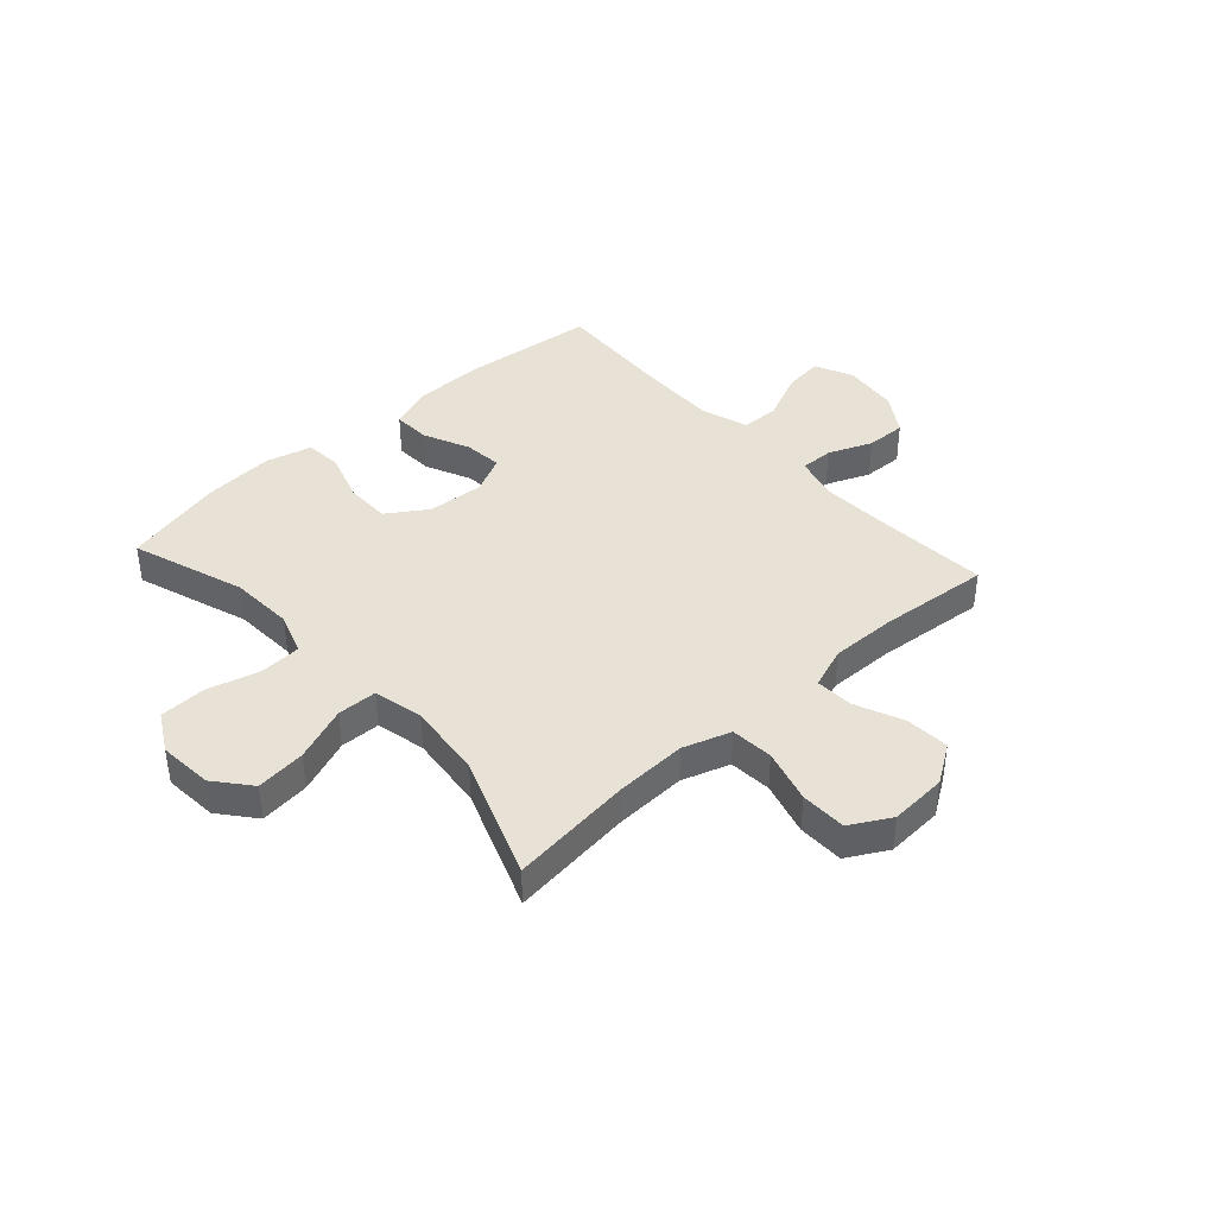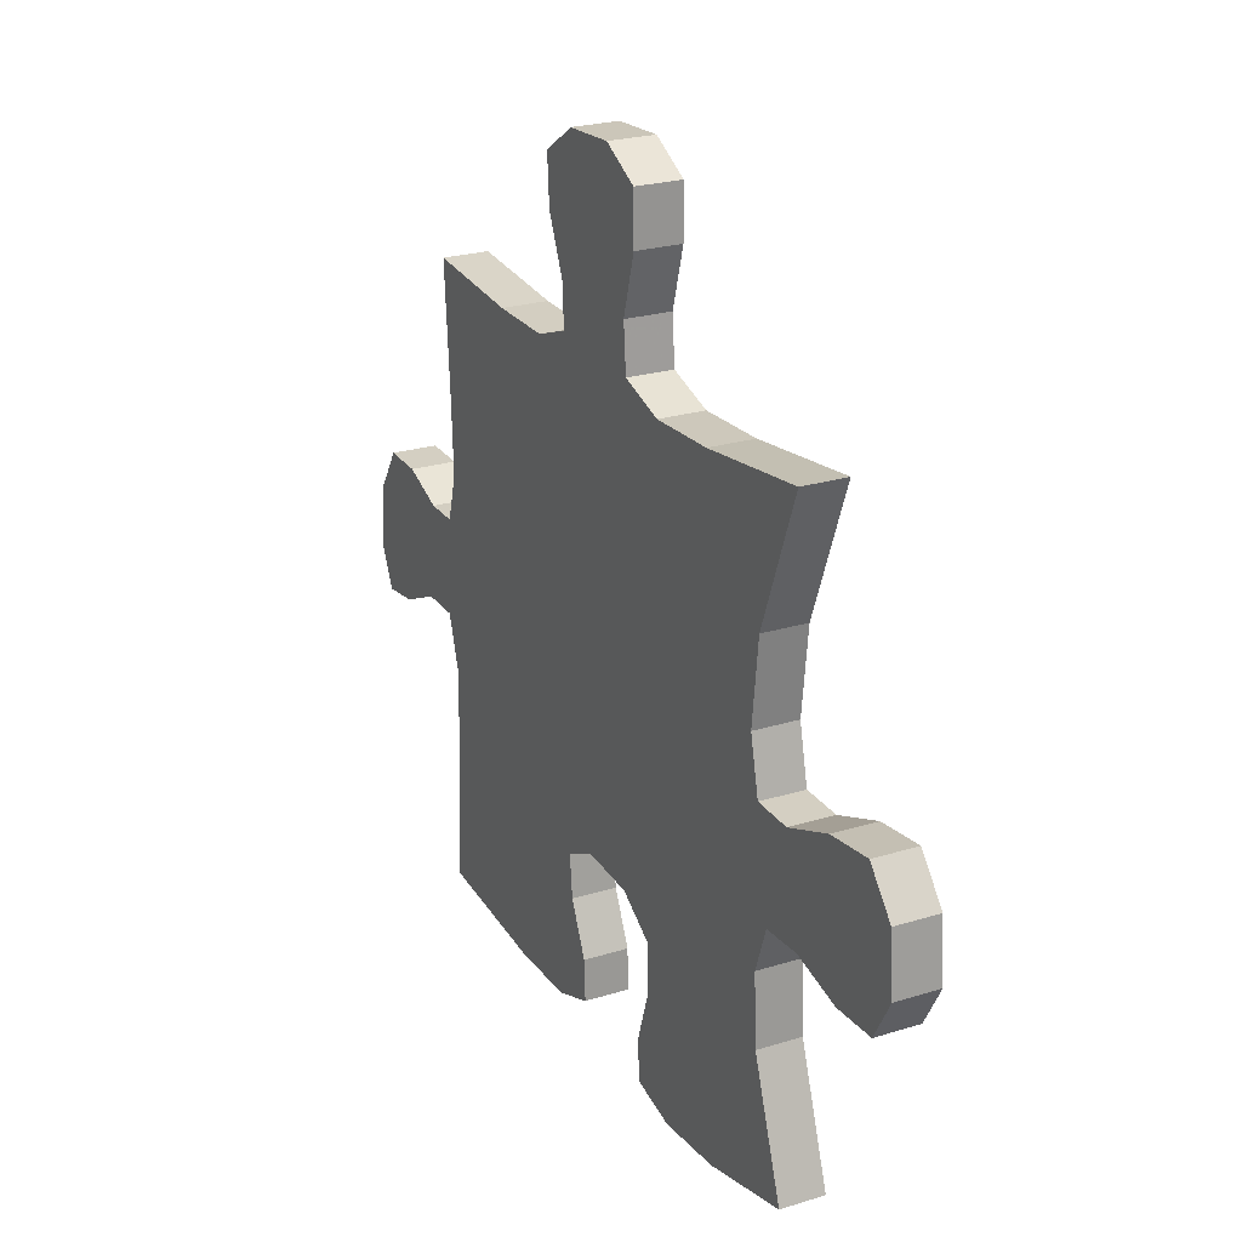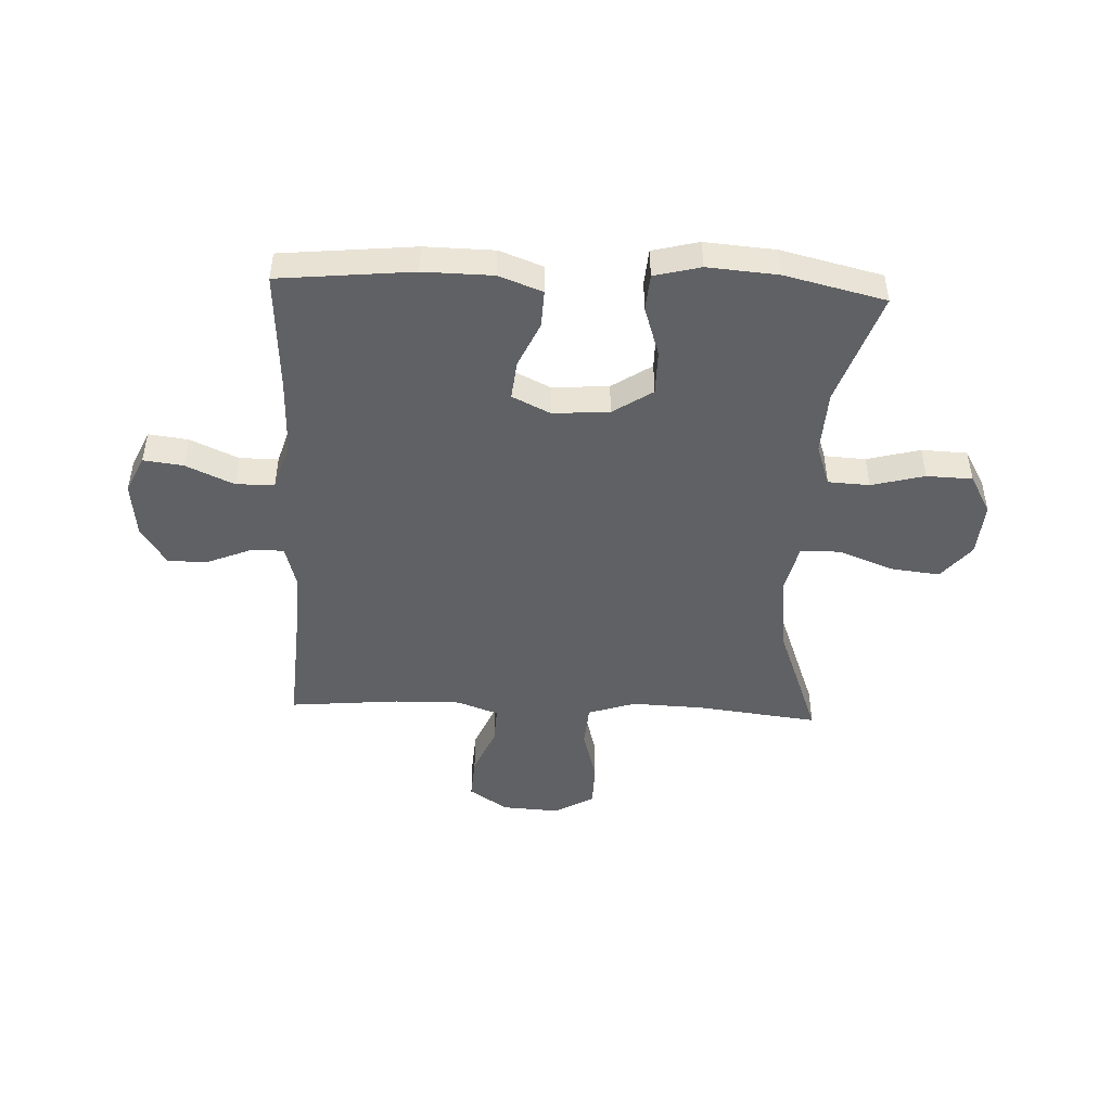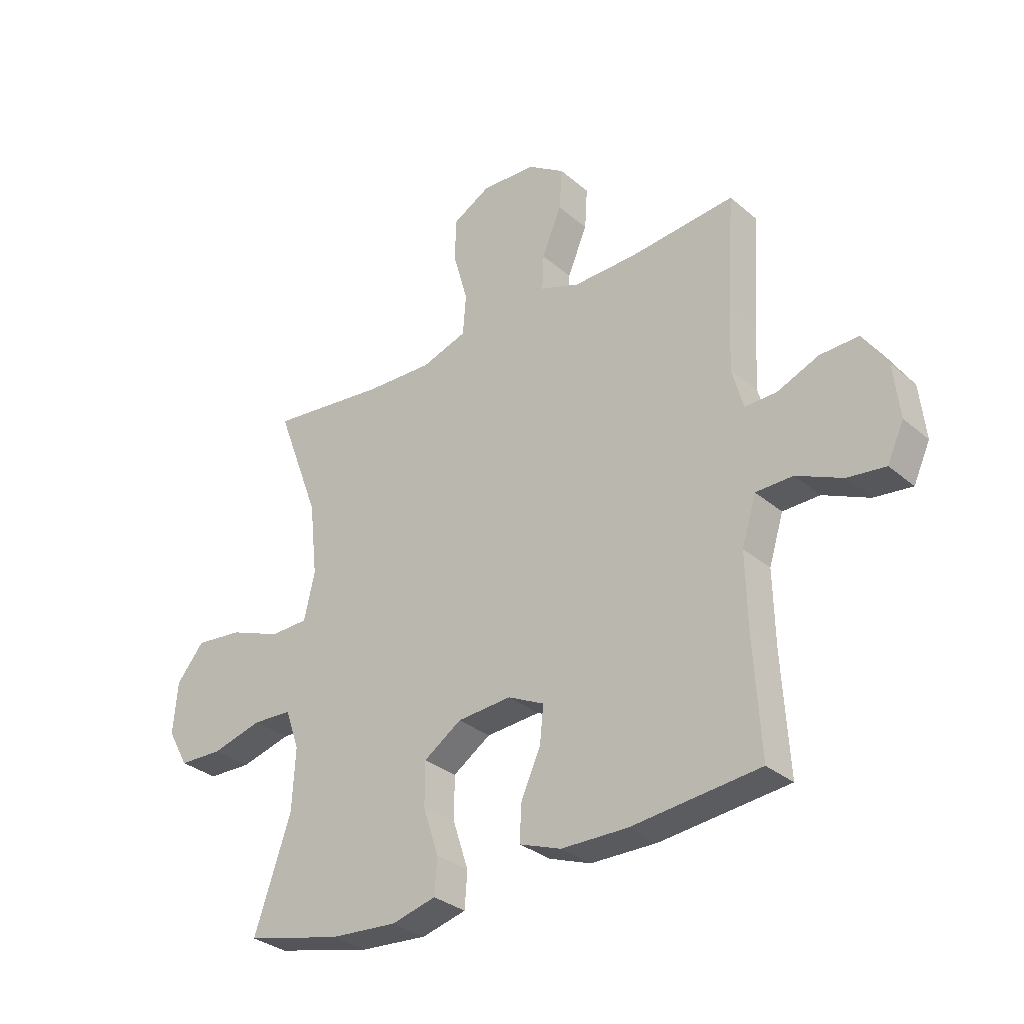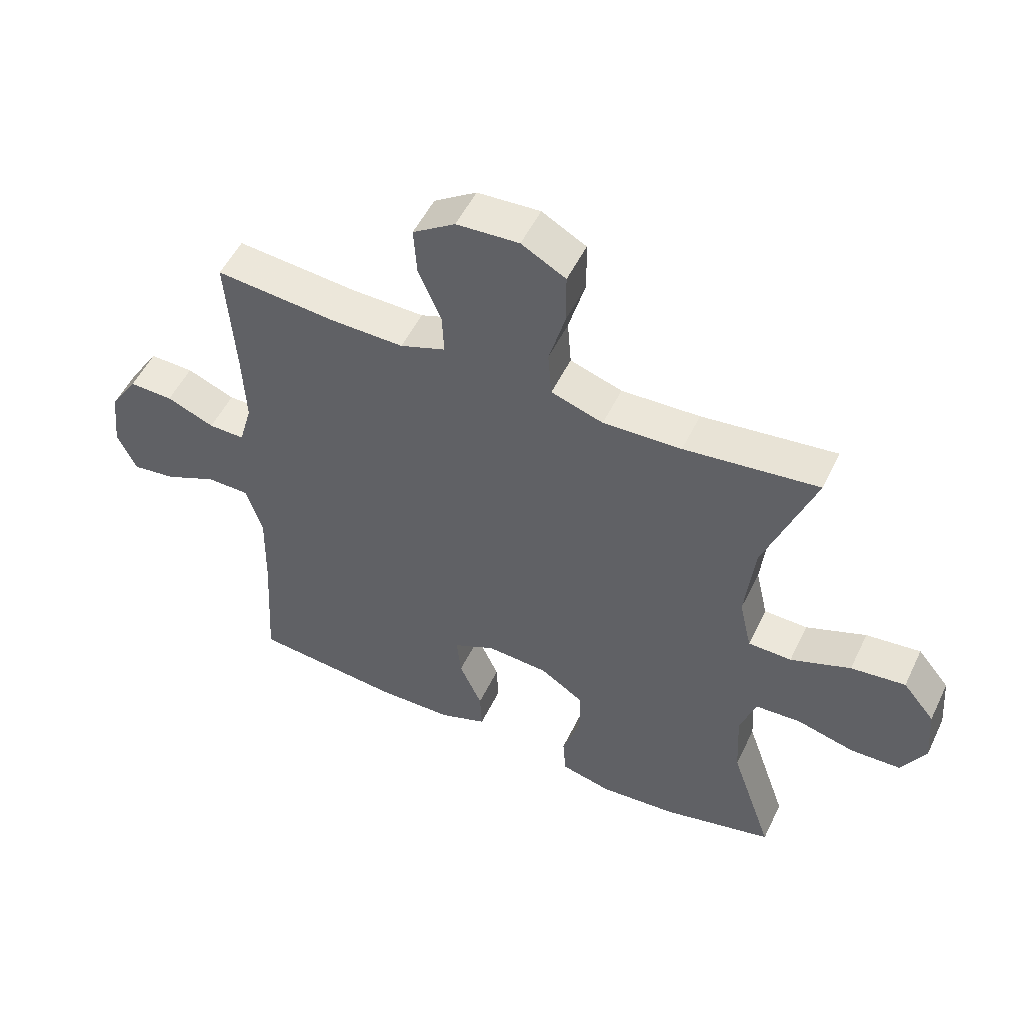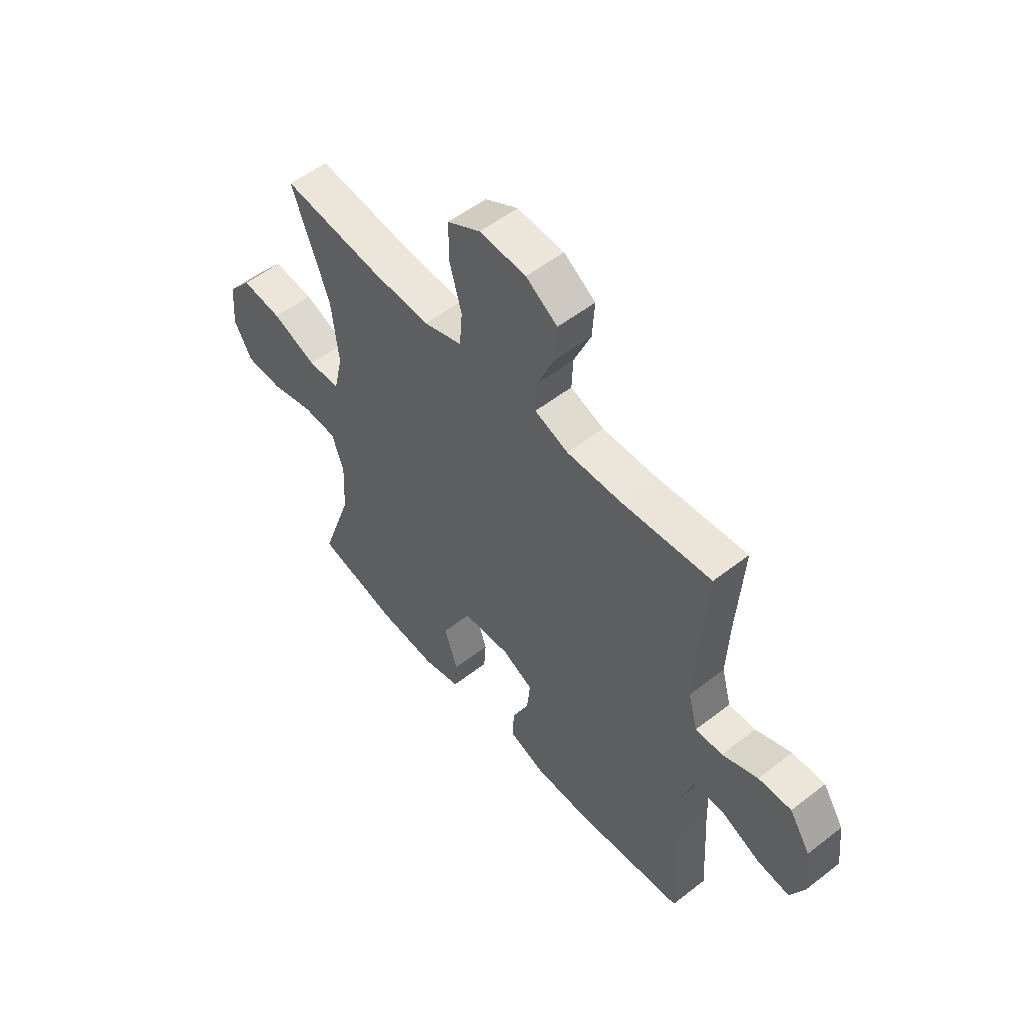
<metadata>
{"format":"obj","ext":"obj","renderer":"f3d","projection":"perspective","resolution":1024,"background":"white","views":[{"elev":40.5,"azim":-42.1,"up":"+Y"},{"elev":24.2,"azim":-117.2,"up":"+Z"},{"elev":-47.0,"azim":177.5,"up":"+Y"},{"elev":-31.5,"azim":40.1,"up":"+Z"},{"elev":52.2,"azim":-154.7,"up":"+Z"},{"elev":54.0,"azim":50.4,"up":"+Z"}]}
</metadata>
<code>
v 0.5 0.07 -0.5
v 0.26 0.07 -0.524
v 0.136 0.07 -0.522
v 0.058 0.07 -0.493
v 0.061 0.07 -0.426
v 0.098 0.07 -0.344
v 0.105 0.07 -0.275
v 0.037 0.07 -0.242
v -0.064 0.07 -0.249
v -0.135 0.07 -0.296
v -0.135 0.07 -0.377
v -0.106 0.07 -0.466
v -0.111 0.07 -0.532
v -0.194 0.07 -0.553
v -0.32 0.07 -0.543
v -0.5 0.07 -0.5
v -0.431 0.07 -0.298
v -0.425 0.07 -0.184
v -0.451 0.07 -0.109
v -0.525 0.07 -0.105
v -0.62 0.07 -0.13
v -0.702 0.07 -0.127
v -0.741 0.07 -0.057
v -0.733 0.07 0.04
v -0.681 0.07 0.103
v -0.592 0.07 0.093
v -0.494 0.07 0.055
v -0.423 0.07 0.057
v -0.403 0.07 0.145
v -0.418 0.07 0.282
v -0.5 0.07 0.5
v -0.281 0.07 0.474
v -0.153 0.07 0.469
v -0.068 0.07 0.497
v -0.062 0.07 0.573
v -0.089 0.07 0.669
v -0.088 0.07 0.751
v -0.016 0.07 0.791
v 0.086 0.07 0.785
v 0.155 0.07 0.739
v 0.15 0.07 0.661
v 0.113 0.07 0.574
v 0.11 0.07 0.507
v 0.184 0.07 0.48
v 0.303 0.07 0.482
v 0.5 0.07 0.5
v 0.486 0.07 0.29
v 0.481 0.07 0.172
v 0.502 0.07 0.096
v 0.561 0.07 0.097
v 0.639 0.07 0.129
v 0.711 0.07 0.131
v 0.757 0.07 0.06
v 0.768 0.07 -0.04
v 0.737 0.07 -0.107
v 0.666 0.07 -0.098
v 0.58 0.07 -0.059
v 0.511 0.07 -0.06
v 0.484 0.07 -0.147
v 0.487 0.07 -0.282
v 0.5 0 -0.5
v 0.26 0 -0.524
v 0.136 0 -0.522
v 0.058 0 -0.493
v 0.061 0 -0.426
v 0.098 0 -0.344
v 0.105 0 -0.275
v 0.037 0 -0.242
v -0.064 0 -0.249
v -0.135 0 -0.296
v -0.135 0 -0.377
v -0.106 0 -0.466
v -0.111 0 -0.532
v -0.194 0 -0.553
v -0.32 0 -0.543
v -0.5 0 -0.5
v -0.431 0 -0.298
v -0.425 0 -0.184
v -0.451 0 -0.109
v -0.525 0 -0.105
v -0.62 0 -0.13
v -0.702 0 -0.127
v -0.741 0 -0.057
v -0.733 0 0.04
v -0.681 0 0.103
v -0.592 0 0.093
v -0.494 0 0.055
v -0.423 0 0.057
v -0.403 0 0.145
v -0.418 0 0.282
v -0.5 0 0.5
v -0.281 0 0.474
v -0.153 0 0.469
v -0.068 0 0.497
v -0.062 0 0.573
v -0.089 0 0.669
v -0.088 0 0.751
v -0.016 0 0.791
v 0.086 0 0.785
v 0.155 0 0.739
v 0.15 0 0.661
v 0.113 0 0.574
v 0.11 0 0.507
v 0.184 0 0.48
v 0.303 0 0.482
v 0.5 0 0.5
v 0.486 0 0.29
v 0.481 0 0.172
v 0.502 0 0.096
v 0.561 0 0.097
v 0.639 0 0.129
v 0.711 0 0.131
v 0.757 0 0.06
v 0.768 0 -0.04
v 0.737 0 -0.107
v 0.666 0 -0.098
v 0.58 0 -0.059
v 0.511 0 -0.06
v 0.484 0 -0.147
v 0.487 0 -0.282
f 55 56 57
f 54 55 57
f 53 54 57
f 52 53 57
f 51 52 57
f 50 51 57
f 49 50 57 58
f 48 49 58 59
f 45 46 47
f 44 45 47 48
f 43 44 48 59
f 40 41 42
f 39 40 42
f 38 39 42
f 37 38 42
f 36 37 42
f 35 36 42
f 34 35 42 43
f 43 59 60
f 34 43 60
f 33 34 60
f 30 31 32
f 33 60 1
f 32 33 1
f 30 32 1
f 29 30 1
f 25 26 27
f 24 25 27
f 23 24 27
f 22 23 27
f 21 22 27
f 20 21 27
f 19 20 27 28
f 15 16 17
f 14 15 17
f 13 14 17
f 12 13 17
f 11 12 17
f 10 11 17 18
f 19 28 29
f 18 19 29
f 10 18 29
f 9 10 29
f 4 5 6
f 3 4 6
f 2 3 6
f 1 2 6
f 1 6 7
f 29 1 7
f 8 9 29
f 7 8 29
f 117 116 115
f 117 115 114
f 117 114 113
f 117 113 112
f 117 112 111
f 117 111 110
f 118 117 110 109
f 119 118 109 108
f 107 106 105
f 108 107 105 104
f 119 108 104 103
f 102 101 100
f 102 100 99
f 102 99 98
f 102 98 97
f 102 97 96
f 102 96 95
f 103 102 95 94
f 120 119 103
f 120 103 94
f 120 94 93
f 92 91 90
f 61 120 93
f 61 93 92
f 61 92 90
f 61 90 89
f 87 86 85
f 87 85 84
f 87 84 83
f 87 83 82
f 87 82 81
f 87 81 80
f 88 87 80 79
f 77 76 75
f 77 75 74
f 77 74 73
f 77 73 72
f 77 72 71
f 78 77 71 70
f 89 88 79
f 89 79 78
f 89 78 70
f 89 70 69
f 66 65 64
f 66 64 63
f 66 63 62
f 66 62 61
f 67 66 61
f 67 61 89
f 89 69 68
f 89 68 67
f 1 61 62 2
f 2 62 63 3
f 3 63 64 4
f 4 64 65 5
f 5 65 66 6
f 6 66 67 7
f 7 67 68 8
f 8 68 69 9
f 9 69 70 10
f 10 70 71 11
f 11 71 72 12
f 12 72 73 13
f 13 73 74 14
f 14 74 75 15
f 15 75 76 16
f 16 76 77 17
f 17 77 78 18
f 18 78 79 19
f 19 79 80 20
f 20 80 81 21
f 21 81 82 22
f 22 82 83 23
f 23 83 84 24
f 24 84 85 25
f 25 85 86 26
f 26 86 87 27
f 27 87 88 28
f 28 88 89 29
f 29 89 90 30
f 30 90 91 31
f 31 91 92 32
f 32 92 93 33
f 33 93 94 34
f 34 94 95 35
f 35 95 96 36
f 36 96 97 37
f 37 97 98 38
f 38 98 99 39
f 39 99 100 40
f 40 100 101 41
f 41 101 102 42
f 42 102 103 43
f 43 103 104 44
f 44 104 105 45
f 45 105 106 46
f 46 106 107 47
f 47 107 108 48
f 48 108 109 49
f 49 109 110 50
f 50 110 111 51
f 51 111 112 52
f 52 112 113 53
f 53 113 114 54
f 54 114 115 55
f 55 115 116 56
f 56 116 117 57
f 57 117 118 58
f 58 118 119 59
f 59 119 120 60
f 60 120 61 1

</code>
